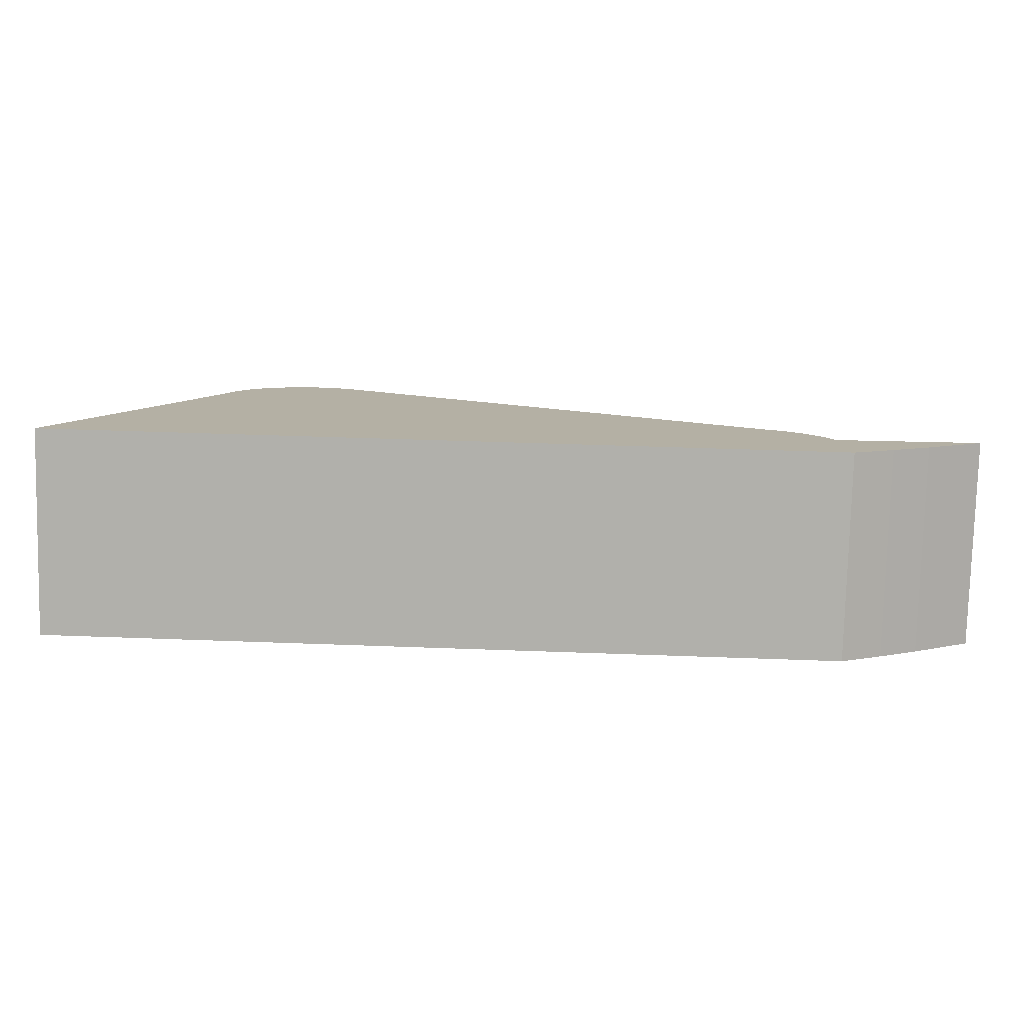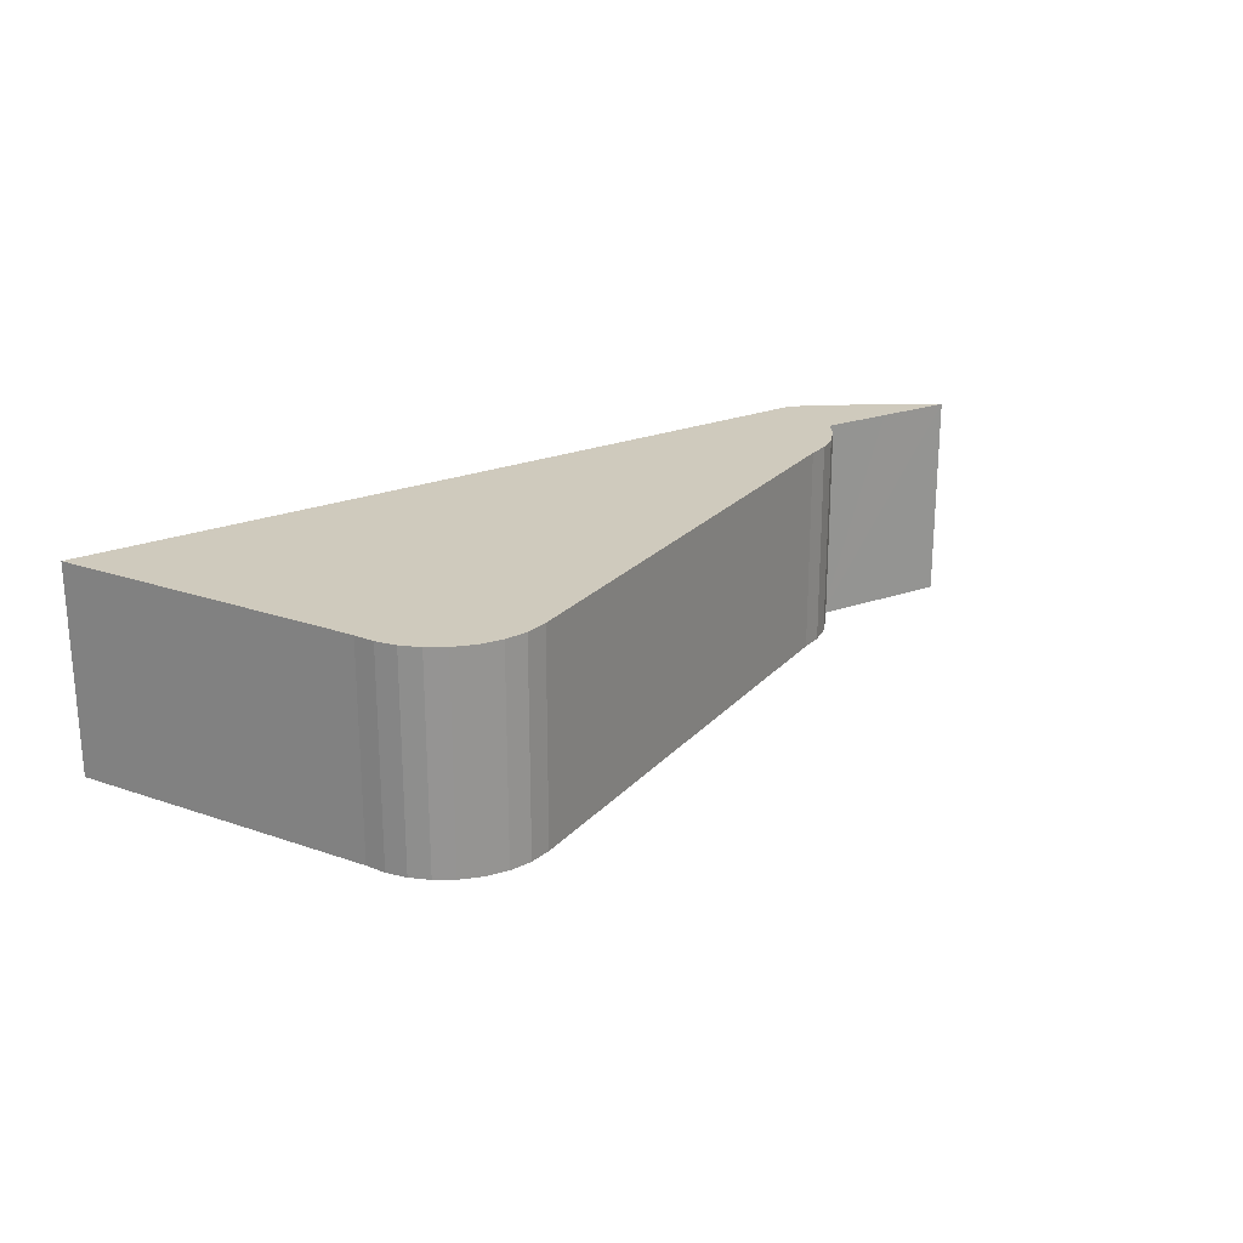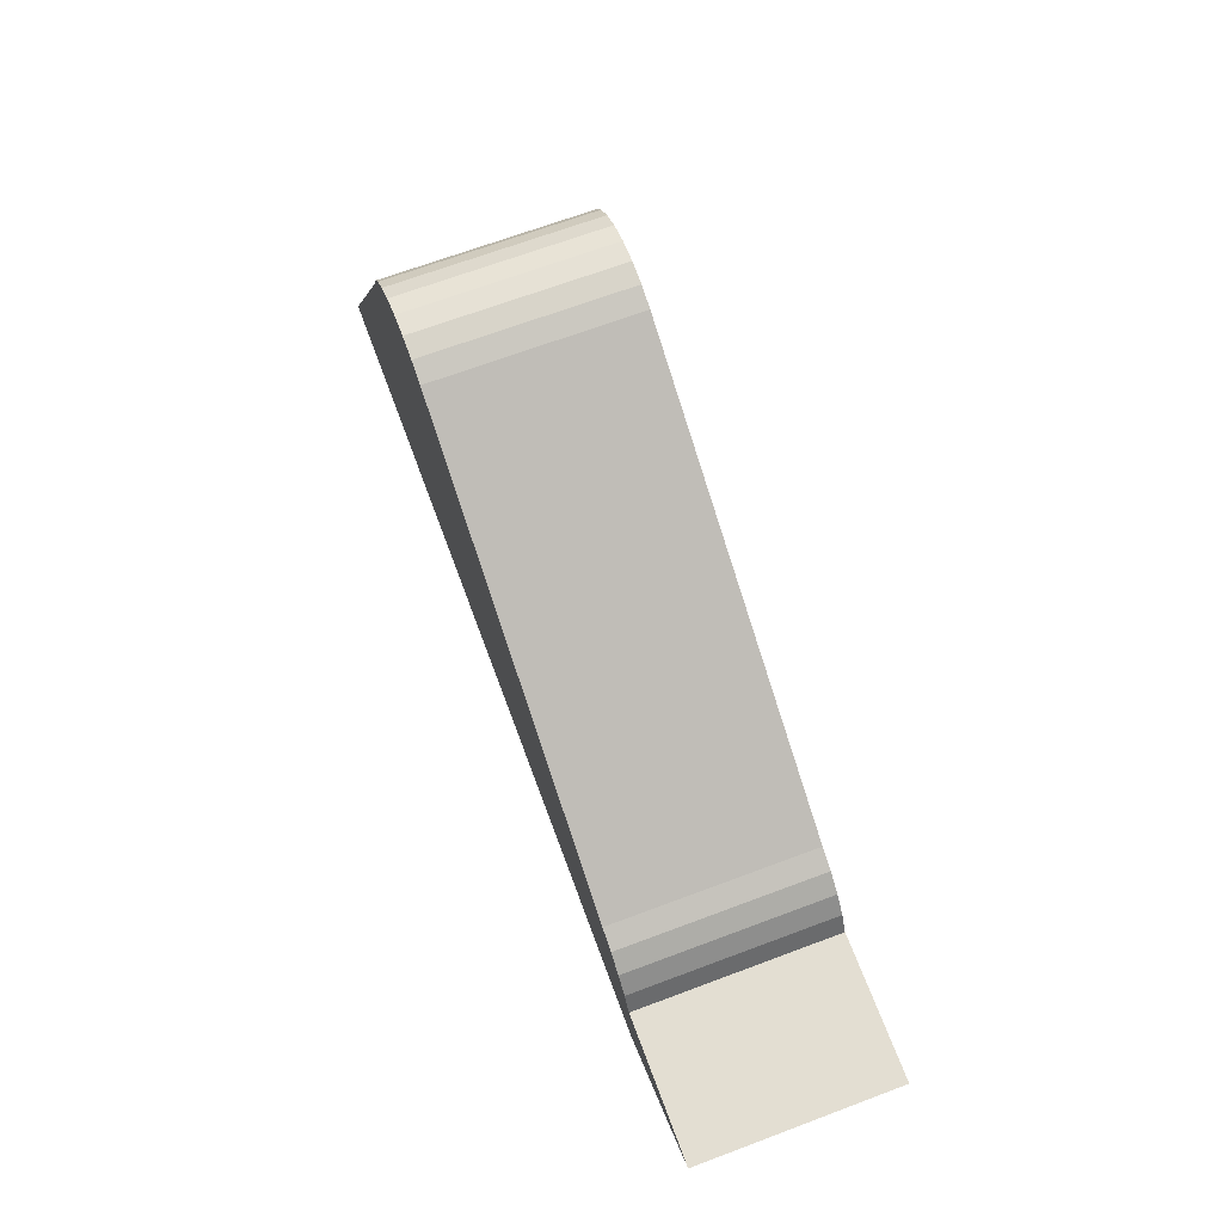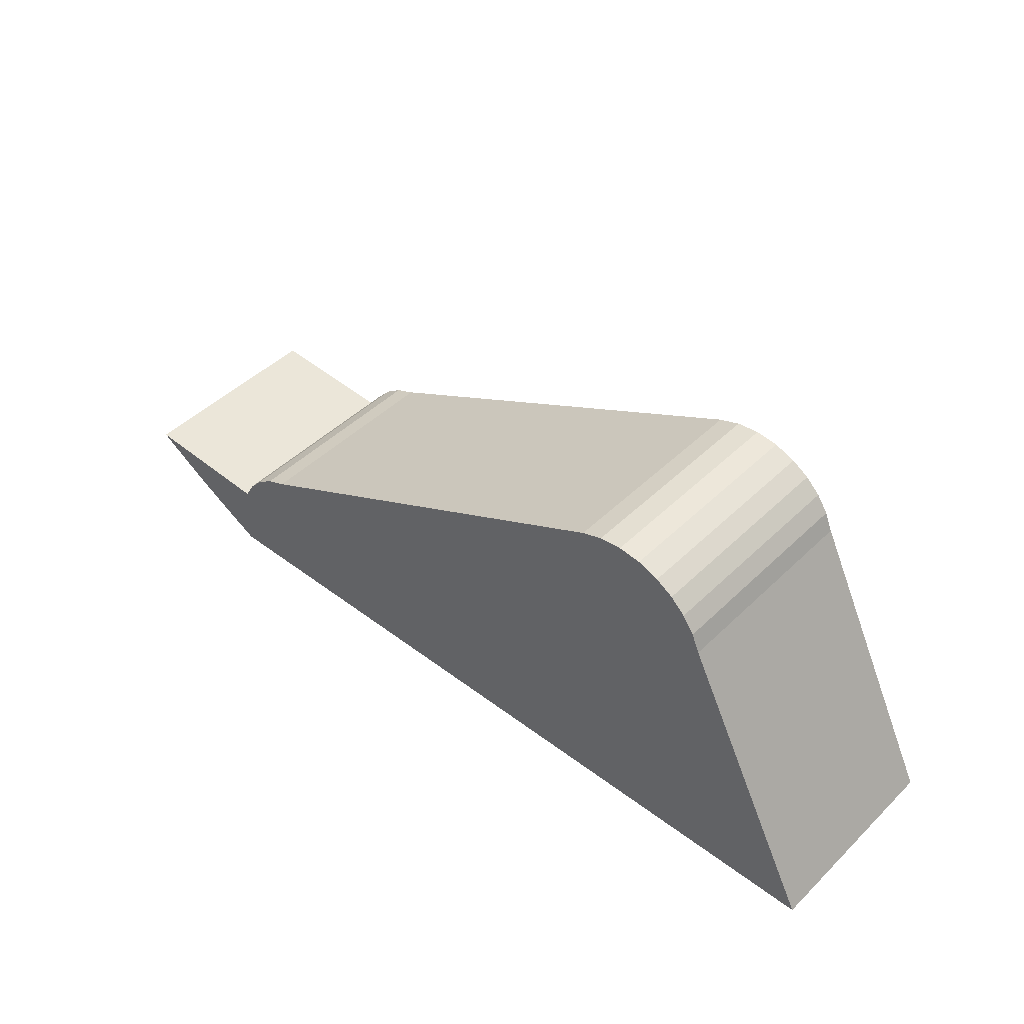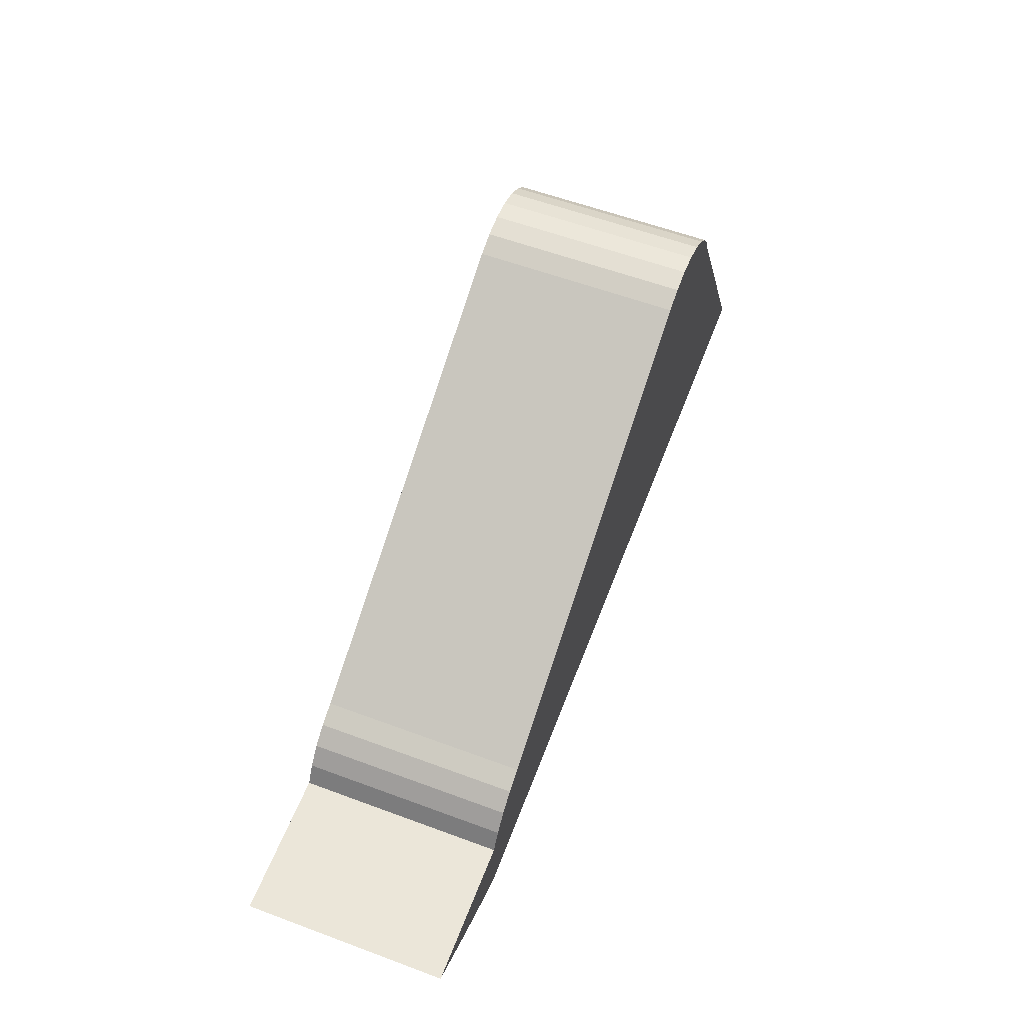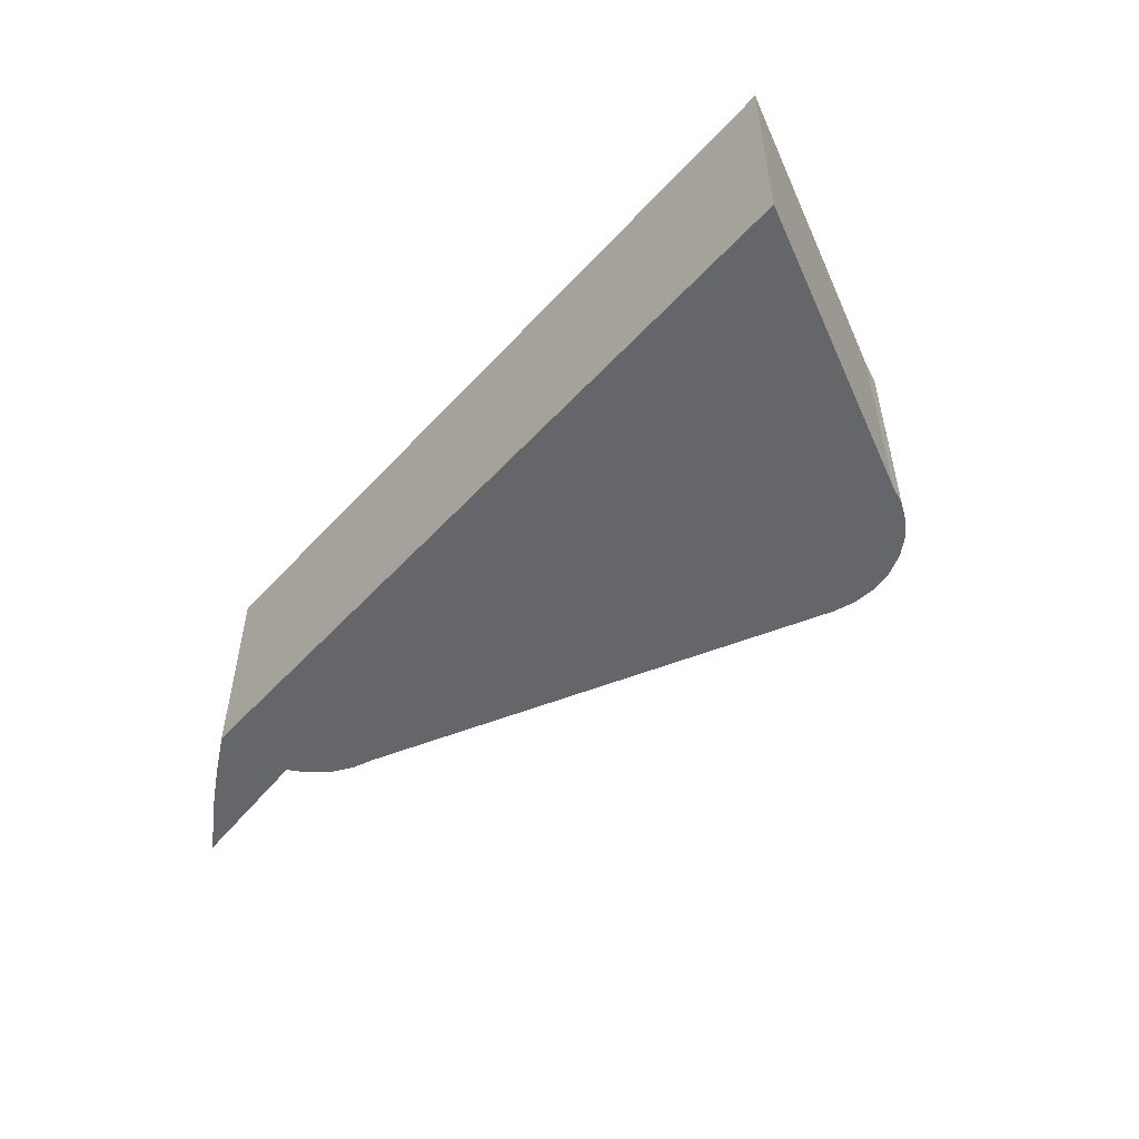
<metadata>
{"format":"obj","ext":"obj","renderer":"f3d","projection":"perspective","resolution":1024,"background":"white","views":[{"elev":-78.7,"azim":-1.4,"up":"+Z"},{"elev":23.0,"azim":-32.1,"up":"+Y"},{"elev":68.5,"azim":69.5,"up":"+Z"},{"elev":45.8,"azim":-137.8,"up":"+Z"},{"elev":58.3,"azim":111.0,"up":"+Z"},{"elev":-51.7,"azim":-128.9,"up":"+Y"}]}
</metadata>
<code>
v  11.93 2.76 0.386
v  11.41 2.76 0.655
v  12.41 2.76 0.676
v  11.62 2.76 0.199
v  11.1 2.76 -0.086
v  10.48 2.76 0.636
v  10.54 2.76 -0.369
v  0 2.76 1.69e-16
v  10.33 2.76 0.904
v  10.13 2.76 1.135
v  9.879 2.76 1.317
v  9.597 2.76 1.443
v  3.773 2.76 4.498
v  3.49 2.76 4.605
v  3.19 2.76 4.645
v  2.889 2.76 4.616
v  2.603 2.76 4.518
v  2.368 2.76 4.376
v  2.168 2.76 4.189
v  1.902 2.76 3.712
v  2.01 2.76 3.964
v  2.01 -2.427e-16 3.964
v  2.168 -2.565e-16 4.189
v  2.368 -2.68e-16 4.376
v  2.603 -2.766e-16 4.518
v  1.902 -2.273e-16 3.712
v  0 0 0
v  2.889 -2.826e-16 4.616
v  3.19 -2.844e-16 4.645
v  3.49 -2.82e-16 4.605
v  3.773 -2.754e-16 4.498
v  10.48 -3.894e-17 0.636
v  12.41 -4.139e-17 0.676
v  11.41 -4.011e-17 0.655
v  9.597 -8.836e-17 1.443
v  9.879 -8.064e-17 1.317
v  10.13 -6.95e-17 1.135
v  10.33 -5.535e-17 0.904
v  11.62 -1.219e-17 0.199
v  11.93 -2.364e-17 0.386
v  11.1 5.266e-18 -0.086
v  10.54 2.259e-17 -0.369
g defaultobject
f 1 2 3
f 2 1 4
f 2 4 5
f 2 5 6
f 6 5 7
f 6 7 8
f 6 8 9
f 9 8 10
f 10 8 11
f 11 8 12
f 12 8 13
f 13 8 14
f 14 8 15
f 15 8 16
f 16 8 17
f 17 8 18
f 18 8 19
f 19 8 20
f 19 20 21
f 22 19 21
f 19 22 23
f 23 18 19
f 18 23 24
f 24 17 18
f 17 24 25
f 26 21 20
f 21 26 22
f 27 20 8
f 20 27 26
f 25 16 17
f 16 25 28
f 28 15 16
f 15 28 29
f 29 14 15
f 14 29 30
f 30 13 14
f 13 30 31
f 32 2 6
f 2 32 3
f 3 32 33
f 33 32 34
f 31 12 13
f 12 31 35
f 35 11 12
f 11 35 36
f 36 10 11
f 10 36 37
f 37 9 10
f 9 37 38
f 38 6 9
f 6 38 32
f 33 1 3
f 1 33 4
f 4 33 39
f 39 33 40
f 39 5 4
f 5 39 41
f 41 7 5
f 7 41 42
f 42 8 7
f 8 42 27
f 22 26 23
f 34 40 33
f 40 34 39
f 39 34 41
f 41 34 42
f 42 34 32
f 42 32 27
f 27 32 38
f 27 38 37
f 27 37 36
f 27 36 35
f 27 35 31
f 27 31 30
f 27 30 29
f 27 29 28
f 27 28 25
f 27 25 24
f 27 24 23
f 27 23 26

</code>
